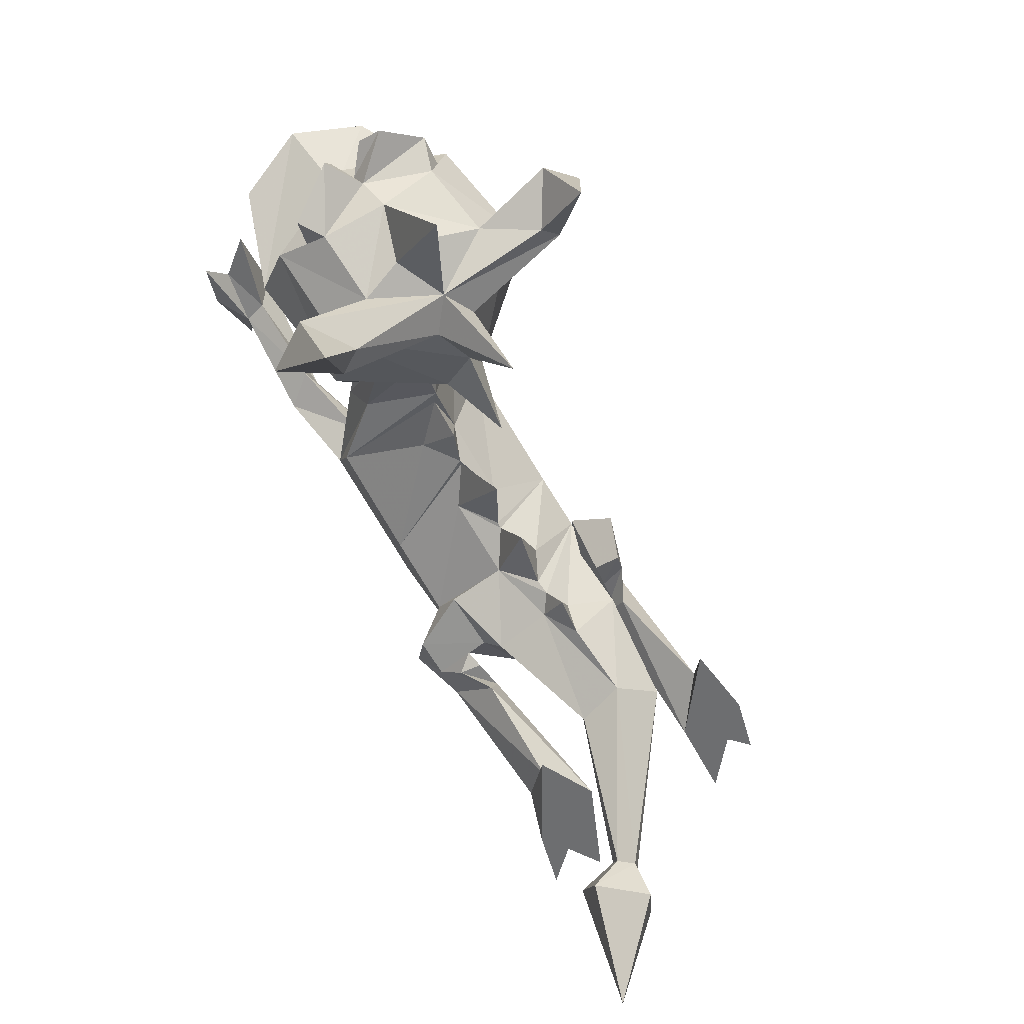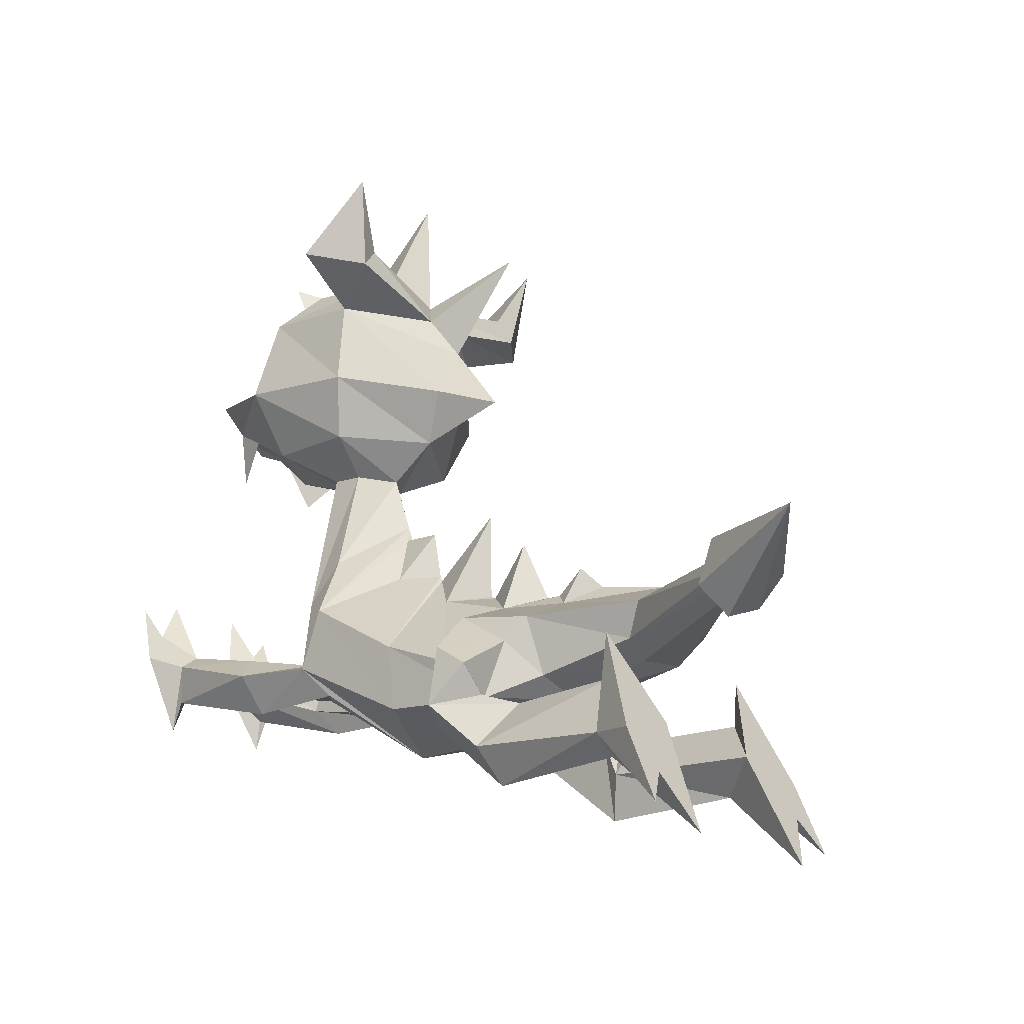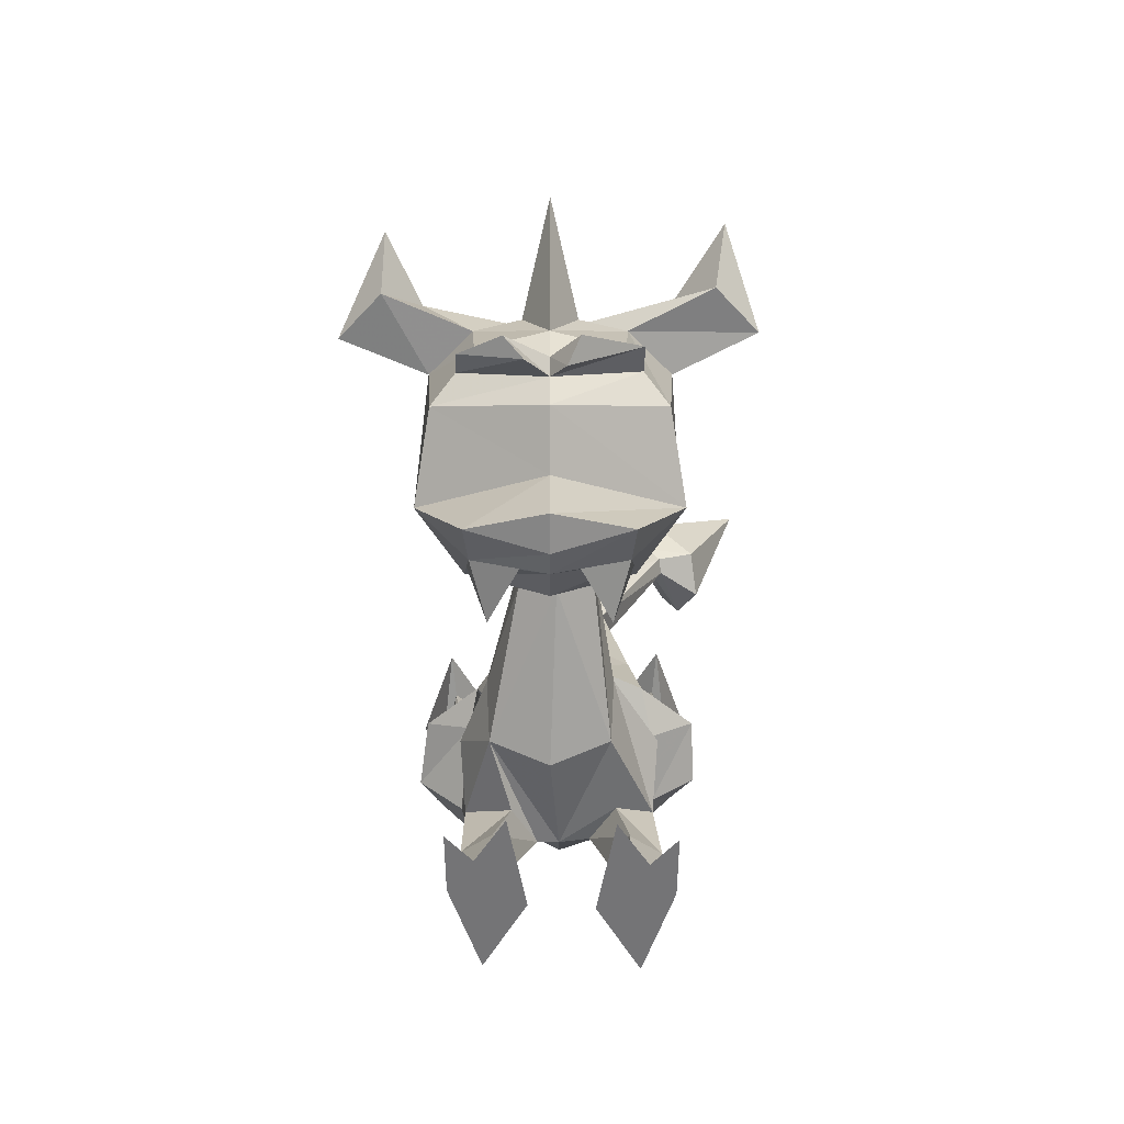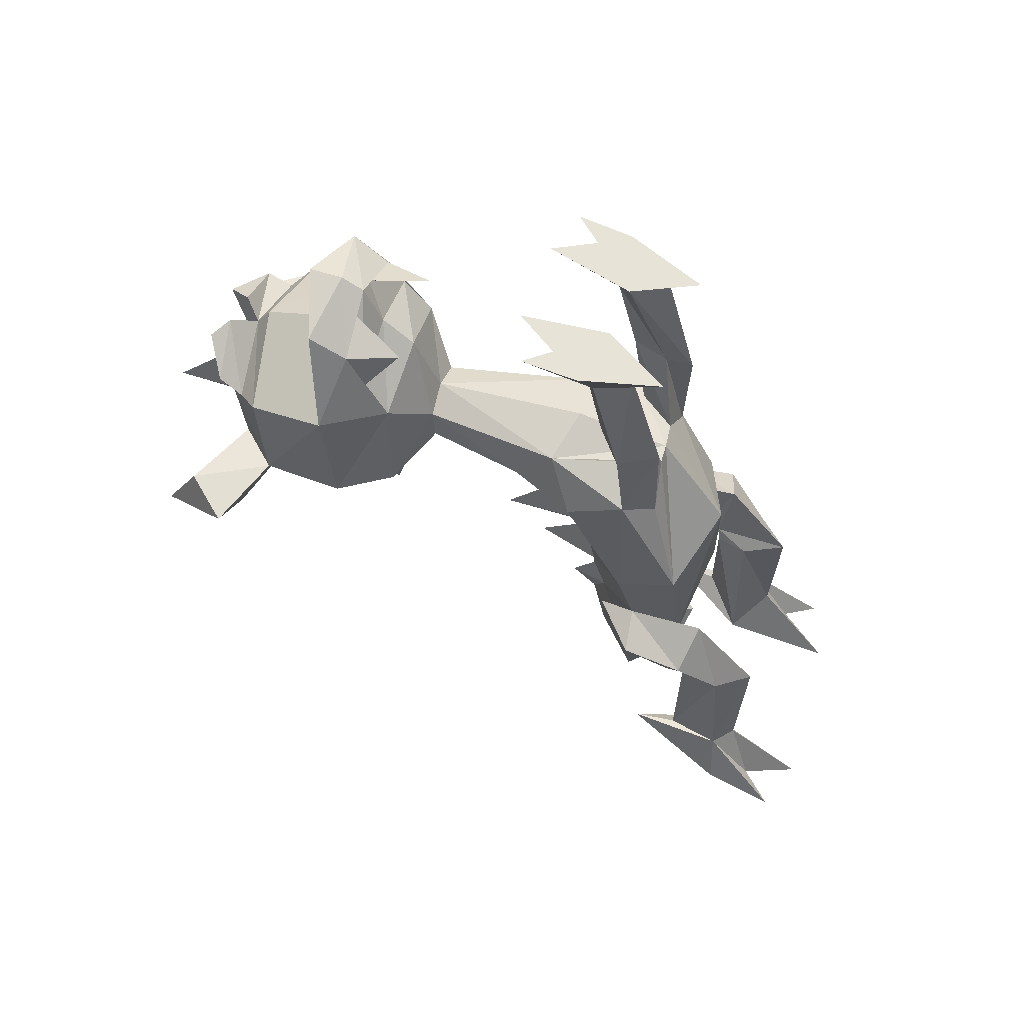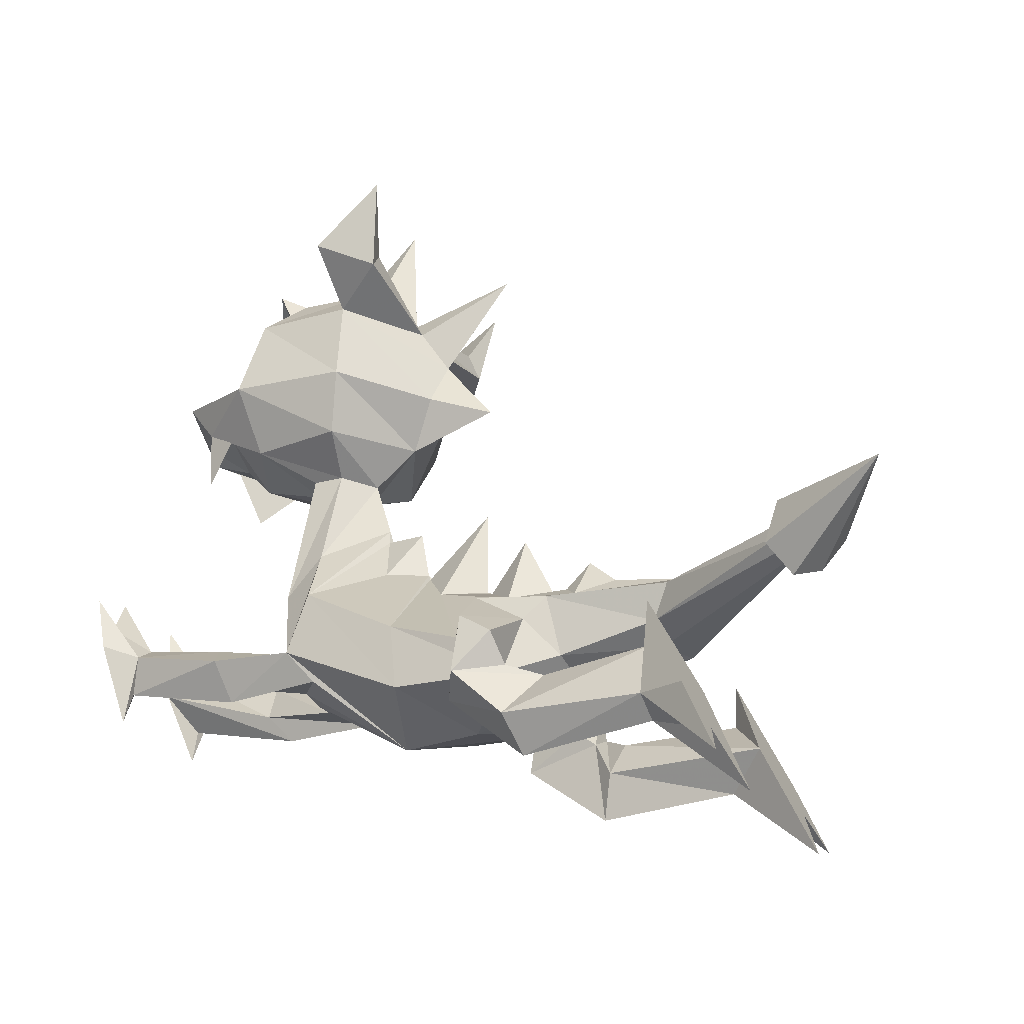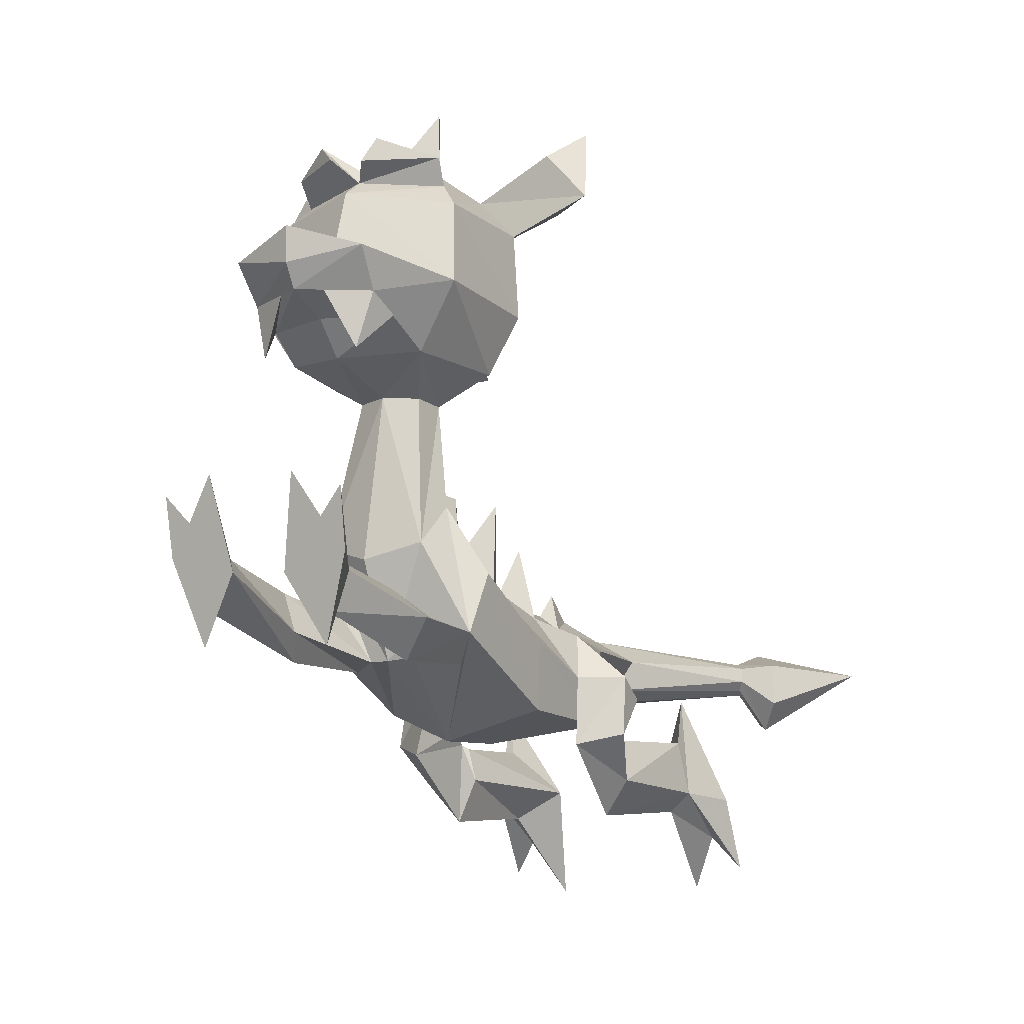
<metadata>
{"format":"obj","ext":"obj","renderer":"f3d","projection":"perspective","resolution":1024,"background":"white","views":[{"elev":66.2,"azim":144.1,"up":"+Y"},{"elev":-19.7,"azim":128.8,"up":"+Y"},{"elev":23.7,"azim":-0.1,"up":"+Y"},{"elev":59.1,"azim":-72.5,"up":"+Z"},{"elev":-28.5,"azim":117.0,"up":"+Y"},{"elev":-8.7,"azim":30.1,"up":"+Y"}]}
</metadata>
<code>
o Cube.001_Cube.002
v 0.03415 1.654 0.1971
v -0.6693 1.905 -0.07282
v 0.04267 3.034 -1.555
v 0.7377 1.905 -0.07282
v 0.7754 2.455 -0.03823
v -0.7071 2.417 -0.257
v -0.6952 2.26 -0.7302
v 0.7872 2.212 -0.6707
v 0.7495 1.83 -1.078
v -0.6575 1.83 -1.078
v 0.04974 1.9 -1.478
v -0.4255 2.021 -1.466
v 0.4536 2.021 -1.466
v 0.6118 2.501 -1.415
v 0.05415 3.374 -0.9473
v 0.04599 1.665 -0.4941
v -0.5124 2.393 -1.61
v 0.03415 2.247 1.108
v -0.6693 2.45 1.01
v 0.7377 2.45 1.01
v 0.7754 2.939 0.7919
v -0.7071 2.939 0.7919
v 0.04113 3.721 -0.569
v -0.02948 3.038 1.367
v -0.4757 3.165 1.23
v 0.4167 3.165 1.23
v 0.4407 3.486 0.8864
v -0.4996 3.486 0.8864
v -0.02948 3.854 0.4585
v 0.0177 4.368 1.19
v -0.2532 4.358 1.077
v 0.2886 4.358 1.077
v 0.3031 4.333 0.7926
v -0.2677 4.333 0.7926
v 0.0177 4.314 0.5807
v 0.04654 2.102 -2.194
v -0.2228 2.087 -2.35
v 0.3159 2.223 -2.247
v 0.4147 2.49 -2.41
v -0.3216 2.313 -2.543
v 0.04654 2.693 -2.399
v 0.922 2.291 -3.643
v 0.875 2.251 -3.738
v 0.9729 2.37 -3.594
v 0.9555 2.495 -3.628
v 0.849 2.372 -3.781
v 0.855 2.544 -3.747
v 1.14 1.919 -3.747
v 1.001 1.974 -3.93
v 1.299 2.154 -3.594
v 1.249 2.518 -3.692
v 0.932 2.22 -4.109
v 0.9322 2.647 -4.063
v 1.664 2.467 -4.648
v -0.6282 4.632 1.503
v 0.5776 4.632 1.503
v 0.7073 4.58 0.6673
v -0.7579 4.58 0.6673
v -0.02533 4.628 0.2186
v -0.02533 5.504 1.829
v -0.9664 5.153 1.558
v 0.9158 5.153 1.558
v 0.8998 5.063 0.5255
v -0.9504 5.063 0.5255
v -0.2256 6.194 0.5905
v -0.02533 5.423 -0.1127
v -0.02533 5.958 1.687
v -0.8545 5.832 1.384
v 0.8038 5.832 1.384
v 0.8483 5.755 0.5137
v -0.8989 5.755 0.5137
v -0.02533 6.183 1.357
v -0.55 6.164 1.138
v 0.4994 6.164 1.138
v 0.5275 6.083 0.5131
v -0.5782 6.083 0.5131
v -0.02533 5.978 0.2323
v -0.02533 6.267 1.052
v -0.02533 5.018 2.381
v -0.5742 4.998 2.103
v 0.5236 4.998 2.103
v -0.02533 5.208 2.488
v -0.6075 5.313 2.318
v 0.5569 5.313 2.318
v -0.02533 5.5 2.492
v -0.02533 4.586 1.784
v -0.02533 4.858 2.021
v -0.6125 4.853 1.799
v 0.5585 4.871 1.838
v -0.2135 5.04 2.276
v 0.1629 5.04 2.276
v -0.454 4.558 2.153
v 0.4033 4.558 2.153
v -0.1284 2.957 -0.2701
v 0.2276 2.956 -0.2163
v 0.03415 3.236 0.001858
v 0.0383 2.978 -0.571
v 0.2517 2.759 -0.879
v -0.1284 2.799 -0.9303
v 0.04218 2.953 -0.6187
v 0.0476 2.837 -1.201
v -0.003729 3.726 0.4475
v 0.2147 3.282 0.3401
v -0.1284 3.301 0.3317
v 0.03415 3.28 0.0178
v 0.1639 2.715 -1.459
v 0.048 2.817 -1.787
v 0.049 2.832 -1.334
v -0.06729 2.691 -1.499
v 0.03852 3.693 0.08984
v -0.2017 5.743 0.06903
v 0.151 5.743 0.06903
v 1.469 6.041 0.4212
v 1.148 6.402 0.4946
v 0.8718 6.193 0.1336
v 1.032 6.013 0.09687
v -1.544 6.008 0.4573
v -1.223 6.368 0.5308
v -0.9468 6.159 0.1697
v -1.107 5.979 0.133
v -1.217 6.672 0.0197
v 1.235 6.715 -0.03426
v 0.1519 5.023 -0.03143
v -0.2025 5.023 -0.03143
v -0.02533 4.835 -0.556
v 0.175 6.194 0.5905
v -0.02533 7.001 0.2771
v -0.02533 6.178 -0.7208
v -0.1284 2.245 1.101
v 0.2631 2.269 1.09
v -0.6794 2.528 1.739
v -0.3393 2.432 1.862
v -0.3186 2.582 1.217
v -0.4521 2.196 0.8108
v -0.4441 2.742 1.86
v 0.4581 2.571 1.163
v 0.5544 2.217 0.8426
v -0.4622 2.21 1.683
v -0.5726 2.803 2.625
v -0.1798 2.78 2.884
v -0.4093 2.92 2.609
v -0.4667 2.496 2.725
v -0.7268 2.907 2.907
v -0.3178 3.509 3.013
v -0.4964 2.238 2.788
v -0.7369 3.377 2.989
v -0.5407 3.162 2.951
v 0.7826 2.502 1.718
v 0.4425 2.406 1.842
v 0.5473 2.715 1.84
v 0.5654 2.184 1.662
v 0.6758 2.77 2.619
v 0.2831 2.747 2.878
v 0.5125 2.887 2.603
v 0.57 2.463 2.719
v 0.83 2.875 2.901
v 0.421 3.477 3.007
v 0.5996 2.205 2.783
v 0.8401 3.344 2.983
v 0.644 3.13 2.946
v -1.113 1.683 -0.8608
v 1.145 1.733 -0.8206
v -1.041 2.22 -0.8855
v 1.125 2.22 -0.8855
v 0.6748 2.307 -1.23
v -0.6285 2.578 -0.8116
v 0.7092 2.578 -0.8116
v -0.8974 2.068 -1.2
v -0.5415 2.307 -1.23
v 1.106 2.041 -1.151
v 0.9177 1.802 -1.192
v 0.798 1.647 -0.6199
v -0.9312 1.825 -1.234
v -0.7654 1.593 -0.5782
v 0.718 1.732 -1.212
v -0.6972 1.707 -1.232
v -0.9911 1.324 -1.206
v -0.6466 1.4 -1.384
v -0.7528 1.029 -1.283
v -0.7711 1.682 -1.475
v -0.9929 1.243 -2.411
v -0.5451 1.323 -2.771
v -0.8067 1.079 -2.427
v -0.8722 1.692 -2.451
v -1.169 1.189 -2.828
v -0.7024 0.4028 -3.162
v -0.906 2.064 -2.456
v -1.18 0.5764 -3.088
v -0.9566 0.856 -2.969
v 0.9788 1.362 -1.19
v 0.6342 1.438 -1.368
v 0.7404 1.068 -1.267
v 0.7587 1.721 -1.459
v 0.9805 1.286 -2.393
v 0.5328 1.398 -2.739
v 0.7943 1.122 -2.409
v 0.8598 1.735 -2.433
v 1.156 1.232 -2.81
v 0.69 0.4457 -3.143
v 0.8936 2.107 -2.438
v 1.168 0.6193 -3.07
v 0.9442 0.8989 -2.951
v -0.02533 6.089 1.496
v 0.6188 6.034 1.234
v -0.676 6.027 1.24
v 0.1871 6.413 1.57
v 0.6271 6.247 1.328
v 0.09322 6.22 1.647
v -0.3429 6.408 1.569
v -0.6657 6.219 1.403
v -0.1999 6.271 1.661
f 5 4 9 8
f 99 100 15
f 98 101 15
f 100 98 15
f 2 6 7 10
f 4 1 16 9
f 1 2 10 16
f 16 11 9
f 108 106 3
f 10 169 12 11
f 106 107 3
f 166 17 12 169
f 165 13 14 167
f 96 95 23
f 6 2 19 22
f 1 4 20 137 130 18
f 101 99 15
f 4 5 21 20
f 27 29 35 33
f 22 19 25 28
f 18 130 136 20 26 24
f 97 94 23
f 20 21 27 26
f 25 24 30
f 28 25 31 34
f 26 32 30
f 29 28 34 35
f 26 27 33 32
f 13 11 36 38
f 11 12 37 36
f 12 17 40 37
f 14 13 38 39
f 38 36 42 44
f 41 39 45 47
f 36 37 43 42
f 40 41 47 46
f 37 40 46 43
f 39 38 44 45
f 44 42 48 50
f 47 45 51 53
f 42 43 49 48
f 46 47 53 52
f 43 46 52 49
f 45 44 50 51
f 50 48 54
f 53 51 54
f 48 49 54
f 52 53 54
f 49 52 54
f 51 50 54
f 13 165 9 11
f 16 10 11
f 31 25 30
f 24 26 30
f 31 30 86 55
f 34 58 59 35
f 58 64 124 59
f 57 63 62 56
f 35 59 57 33
f 59 123 63 57
f 82 84 85
f 123 59 125
f 80 83 61 55 88
f 77 111 120 119
f 55 61 64 58
f 91 79 87 89
f 59 124 125
f 76 77 119 118
f 61 68 71 64
f 60 67 68 61
f 63 70 69 62
f 204 74 207
f 71 68 205 73 76
f 67 69 204 203
f 69 70 75 74 204
f 76 73 78 65
f 73 72 78
f 75 126 78 74
f 72 74 78
f 70 123 66 112
f 86 56 89 87
f 80 90 79 82 83
f 79 91 81 84 82
f 62 60 85 84
f 80 88 92
f 30 32 56 86
f 83 82 85
f 31 55 58 34
f 60 61 83 85
f 88 90 92
f 33 57 56 32
f 81 91 93
f 79 90 88 87
f 81 89 56 62 84
f 55 86 87 88
f 90 80 92
f 109 108 3
f 94 96 23
f 107 109 3
f 95 97 23
f 95 5 8 98 100 97
f 6 94 97 100 99 7
f 5 95 96 105 103 21
f 94 6 22 104 105 96
f 104 22 28 29 102
f 21 103 102 29 27
f 17 109 107 41 40
f 7 99 101 108 109 17 166
f 106 14 39 41 107
f 98 8 167 14 106 108 101
f 103 105 110
f 105 104 110
f 104 102 110
f 102 103 110
f 70 112 116 113
f 75 70 113 114
f 77 126 75
f 77 75 114 115
f 71 76 118 117
f 111 71 117 120
f 119 120 121
f 118 119 121
f 117 118 121
f 120 117 121
f 114 113 122
f 115 114 122
f 116 115 122
f 113 116 122
f 111 77 128
f 112 77 115 116
f 111 66 124 71
f 77 112 128
f 91 89 93
f 89 81 93
f 124 66 125
f 66 123 125
f 126 77 127
f 77 65 127
f 65 78 127
f 78 126 127
f 77 76 65
f 64 71 124
f 62 69 67 60
f 112 66 128
f 66 111 128
f 70 63 123
f 25 19 133 129 18 24
f 2 1 18 129 134 19
f 19 134 138 131
f 134 129 132 138
f 129 133 135 132
f 133 19 131 135
f 131 138 142 139
f 138 132 140 142
f 132 135 141 140
f 139 142 145 143
f 135 131 139 141
f 143 145 140
f 142 140 145
f 140 141 144
f 147 141 139
f 141 147 144
f 147 139 146
f 139 143 146
f 143 147 146
f 140 147 143
f 147 140 144
f 20 148 151 137
f 130 149 150 136
f 137 151 149 130
f 136 150 148 20
f 148 152 155 151
f 151 155 153 149
f 149 153 154 150
f 152 156 158 155
f 150 154 152 148
f 156 153 158
f 155 158 153
f 153 157 154
f 160 152 154
f 154 157 160
f 160 159 152
f 152 159 156
f 156 159 160
f 153 156 160
f 160 157 153
f 161 174 7 163
f 168 163 166 169
f 191 192 175
f 8 9 172
f 8 164 167
f 177 180 184 181
f 180 178 182 184
f 178 179 183 182
f 181 184 187 185
f 179 177 181 183
f 185 187 182
f 184 182 187
f 182 183 186
f 189 183 181
f 183 189 186
f 189 181 188
f 181 185 188
f 185 189 188
f 182 189 185
f 189 182 186
f 174 161 177 179
f 178 176 179
f 173 176 178 180
f 190 194 197 193
f 193 197 195 191
f 191 195 196 192
f 194 198 200 197
f 192 196 194 190
f 198 195 200
f 197 200 195
f 195 199 196
f 202 194 196
f 196 199 202
f 202 201 194
f 194 201 198
f 198 201 202
f 195 198 202
f 202 199 195
f 164 170 165 167
f 171 175 9 170
f 163 7 166
f 10 168 169
f 176 173 168 10
f 173 161 163 168
f 170 9 165
f 162 171 170 164
f 161 173 180 177
f 172 162 164 8
f 171 193 191 175
f 162 190 193 171
f 172 192 190 162
f 7 174 10
f 192 172 175
f 172 9 175
f 10 174 176
f 179 176 174
f 68 67 203 205
f 72 203 208 206
f 74 72 206 207
f 208 207 206
f 203 204 207 208
f 203 72 209 211
f 72 73 210 209
f 205 203 211 210
f 210 211 209
f 73 205 210

</code>
